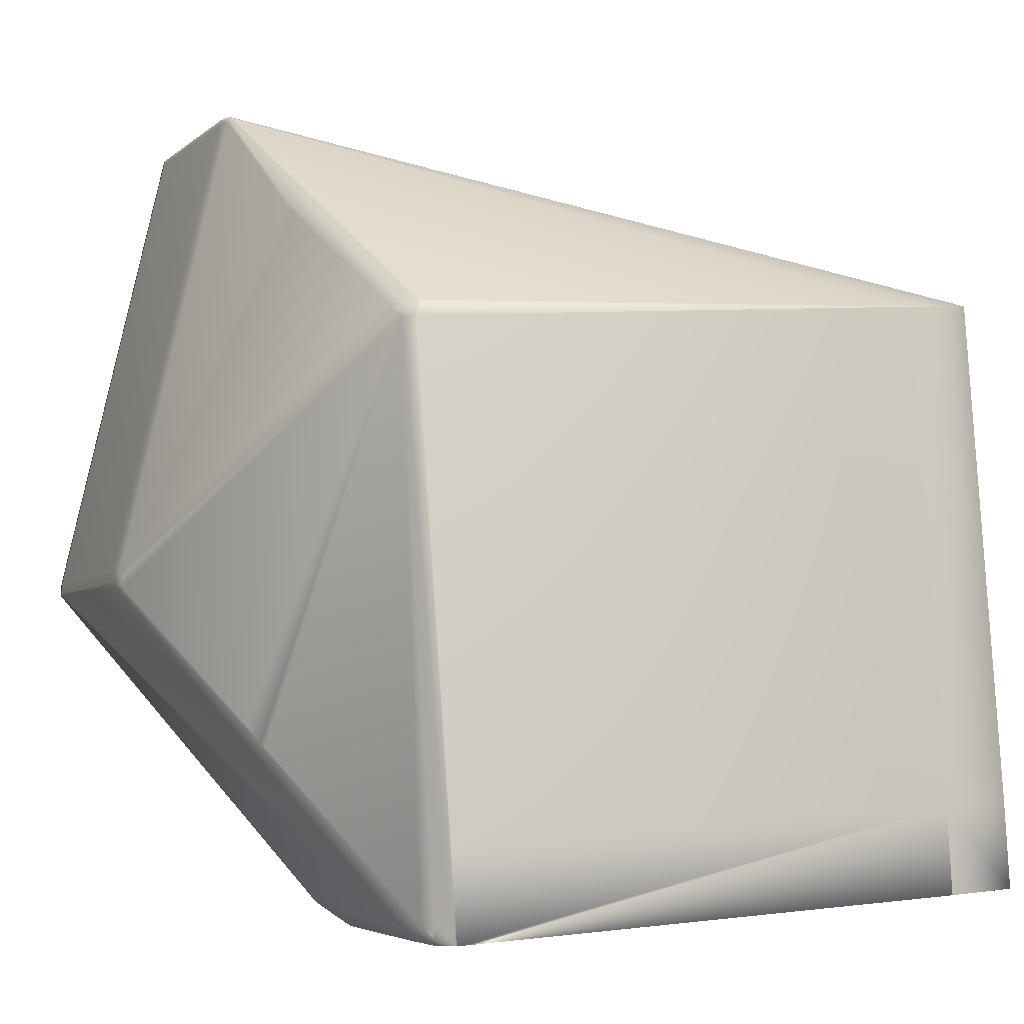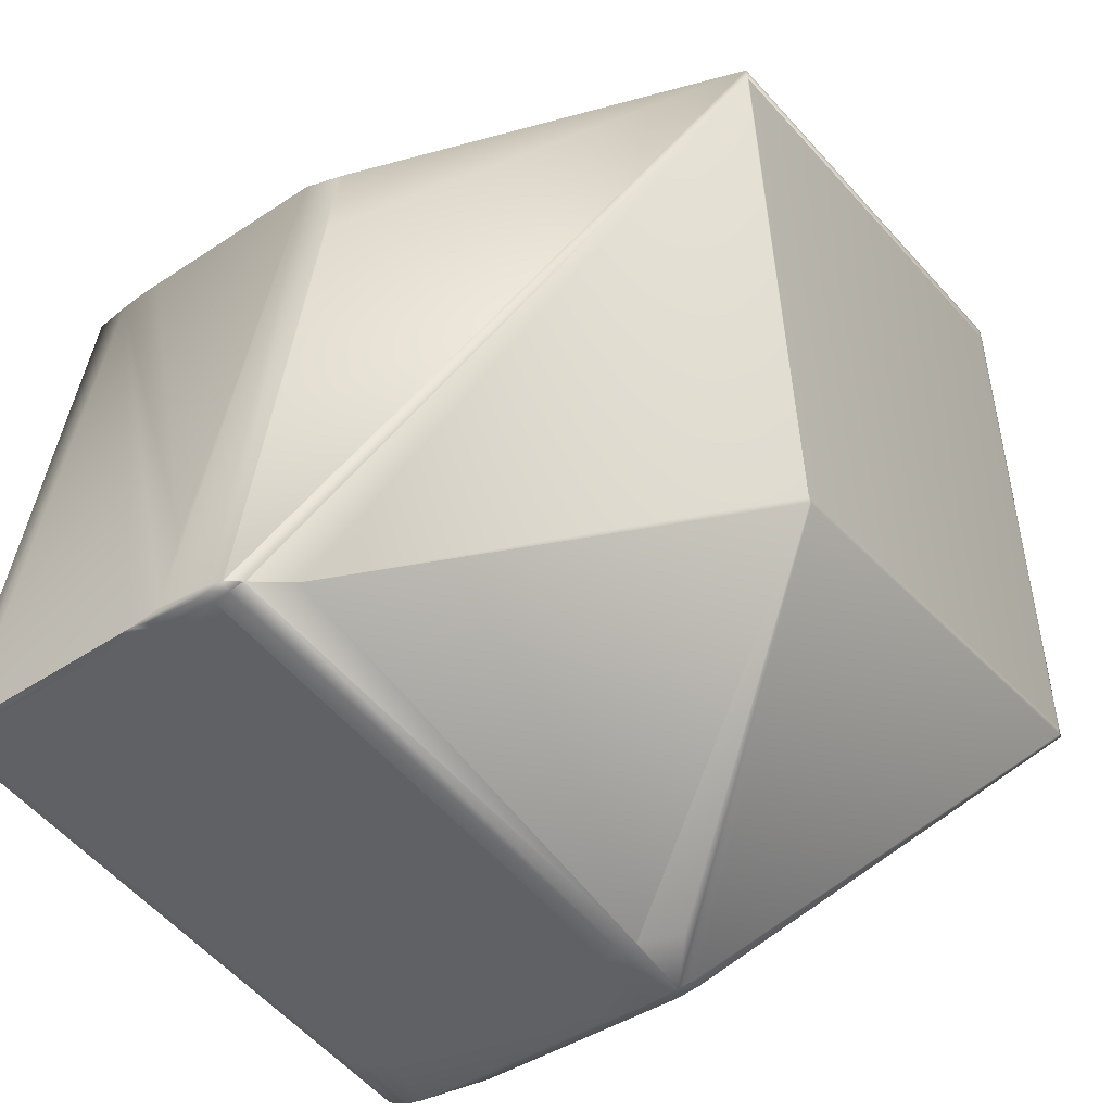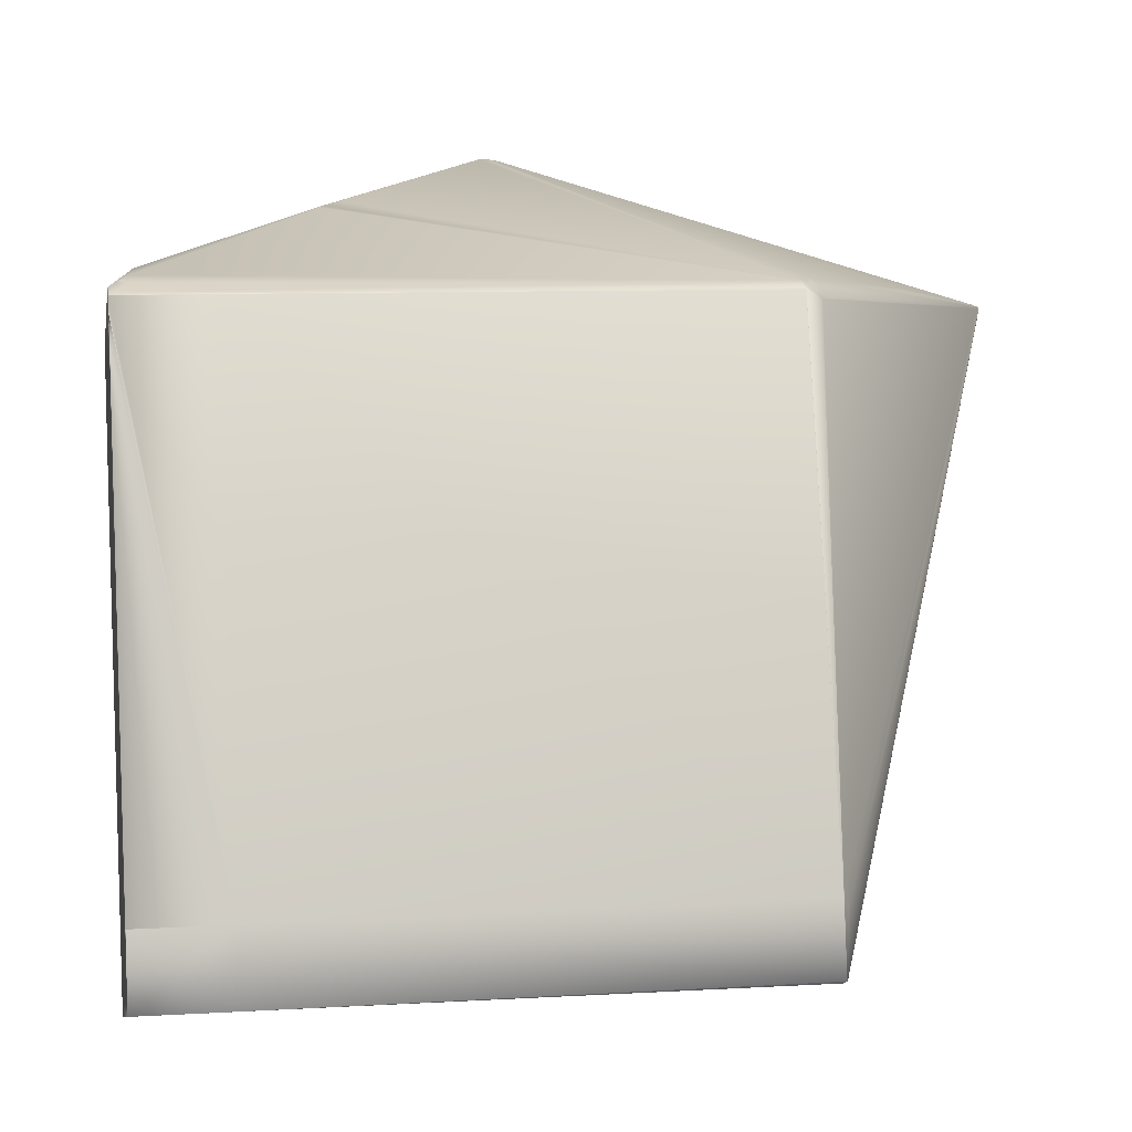
<metadata>
{"format":"obj","ext":"obj","renderer":"f3d","projection":"perspective","resolution":1024,"background":"white","views":[{"elev":0.8,"azim":-120.1,"up":"+Z"},{"elev":-50.8,"azim":28.0,"up":"+Z"},{"elev":2.3,"azim":-93.7,"up":"+Y"}]}
</metadata>
<code>
v 0.06144 0.7906 0.9139
v 0.01936 0.7947 0.9182
v 0.006804 0.6953 0.8906
v 0.04889 0.6912 0.8863
v 0.05083 0.6913 0.8862
v 0.06339 0.7907 0.9138
v 0.0213 0.7949 0.918
v 0.01825 0.7949 0.9182
v 0.00569 0.6955 0.8906
v 0.01942 0.7953 0.9182
v 0.04894 0.6899 0.8858
v 0.005747 0.6942 0.8901
v 0.00686 0.6941 0.89
v 0.01536 0.7951 0.9182
v 0.002797 0.6957 0.8906
v 0.01541 0.7956 0.9183
v -0.09264 0.6751 0.8738
v -0.09148 0.6755 0.8741
v -0.09173 0.6754 0.874
v -0.09197 0.6753 0.874
v -0.09217 0.6753 0.8739
v -0.09235 0.6752 0.8739
v -0.09251 0.6752 0.8739
v 0.002853 0.6944 0.8901
v -0.08259 0.6731 0.8745
v -0.08563 0.6737 0.8743
v 0.0183 0.7954 0.9183
v 0.02136 0.7954 0.9181
v 0.02025 0.7955 0.9182
v 0.01426 0.7954 0.9177
v -0.07 0.7929 0.8725
v -0.09146 0.6894 0.8734
v -0.08948 0.6878 0.8746
v 0.01735 0.7958 0.9182
v 0.01531 0.7961 0.9171
v -0.01782 0.7973 0.8966
v -0.06428 0.7966 0.8718
v -0.06436 0.7937 0.8751
v -0.06667 0.7934 0.8741
v -0.06872 0.7932 0.8731
v -0.09282 0.6751 0.8737
v -0.06708 0.7953 0.8721
v -0.09274 0.6751 0.8738
v 0.06344 0.7895 0.9133
v 0.06344 0.7913 0.9138
v 0.0635 0.79 0.9133
v 0.05088 0.6901 0.8857
v 0.05613 0.8201 0.8117
v 0.06345 0.7915 0.9114
v 0.06351 0.7902 0.9108
v 0.05602 0.8206 0.8106
v 0.06335 0.792 0.9102
v 0.05618 0.8188 0.8112
v 0.06334 0.7917 0.9126
v 0.06233 0.7914 0.9139
v 0.02014 0.796 0.917
v 0.01725 0.7962 0.917
v 0.06222 0.7919 0.9127
v 0.006804 0.8247 0.814
v 0.007951 0.825 0.8146
v -0.03625 0.8117 0.7834
v 0.006792 0.8245 0.8165
v -0.03266 0.8128 0.7865
v -0.06847 0.7962 0.8692
v -0.06837 0.7962 0.8693
v 0.00794 0.8247 0.817
v 0.009881 0.8249 0.8169
v 0.009892 0.8251 0.8144
v 0.007983 0.8247 0.8175
v -0.06825 0.7962 0.8694
v 0.009924 0.8248 0.8174
v -0.02009 0.7975 0.8948
v -0.02123 0.7976 0.8939
v -0.02237 0.7977 0.8931
v -0.06475 0.7966 0.8716
v -0.06723 0.7964 0.8701
v -0.06748 0.7963 0.8699
v -0.06771 0.7963 0.8697
v -0.06792 0.7963 0.8696
v -0.06809 0.7962 0.8695
v -0.01895 0.7974 0.8957
v 0.05598 0.8206 0.8101
v 0.05487 0.8208 0.8102
v 0.05491 0.8207 0.8106
v 0.05608 0.8193 0.81
v 0.05604 0.8193 0.8096
v -0.01256 0.7855 0.7452
v -0.02018 0.7899 0.746
v -0.02322 0.7905 0.7464
v -0.06473 0.7982 0.7507
v -0.01408 0.7888 0.7462
v -0.01712 0.7893 0.746
v 0.05197 0.821 0.8102
v 0.01279 0.8249 0.8144
v 0.009936 0.8251 0.8149
v 0.01283 0.8248 0.8149
v 0.05601 0.8203 0.813
v 0.0549 0.8205 0.8131
v 0.01282 0.8246 0.8174
v -0.03498 0.6642 0.8699
v -0.07953 0.6725 0.8745
v -0.07649 0.672 0.8742
v 0.04353 0.719 0.7831
v 0.05085 0.6904 0.8827
v -0.02971 0.6695 0.748
v 0.04357 0.7189 0.7836
v 0.04358 0.7195 0.7832
v 0.04342 0.7194 0.7819
v 0.0509 0.6903 0.8832
v -0.03748 0.6637 0.7463
v -0.03715 0.6639 0.7464
v -0.03728 0.6639 0.7463
v -0.03739 0.6638 0.7463
v 0.06345 0.7897 0.9108
v 0.05095 0.6908 0.8832
v 0.04363 0.7194 0.7836
v -0.04049 0.6622 0.7467
v -0.02689 0.6646 0.8684
v -0.0292 0.6641 0.8499
v -0.04057 0.6622 0.7466
v 0.05614 0.8189 0.8108
v 0.04348 0.7199 0.782
v -0.03016 0.6693 0.7478
v -0.01764 0.7689 0.7423
v -0.01023 0.7746 0.7459
v -0.01758 0.769 0.7424
v -0.01601 0.7834 0.7421
v -0.01292 0.7853 0.7449
v -0.0139 0.7847 0.744
v -0.0142 0.7845 0.7437
v -0.01495 0.784 0.743
v -0.01517 0.7839 0.7428
v -0.01538 0.7838 0.7426
v -0.01556 0.7837 0.7425
v -0.01573 0.7836 0.7423
v -0.01588 0.7835 0.7422
v -0.03737 0.8113 0.7828
v -0.07665 0.7963 0.7509
v -0.06855 0.7961 0.8691
v -0.01068 0.7744 0.7457
v -0.01622 0.7833 0.742
v -0.0177 0.7689 0.7423
v -0.01612 0.7833 0.7421
v -0.08303 0.6729 0.8743
v -0.08607 0.6735 0.8741
v -0.05242 0.6633 0.7661
v -0.07998 0.6724 0.8743
v -0.09287 0.6751 0.8737
v -0.09289 0.6751 0.8737
v -0.1038 0.6733 0.7705
v -0.1054 0.6729 0.7523
v -0.06066 0.6643 0.7477
v -0.05732 0.6636 0.7477
v -0.1021 0.6723 0.7519
v -0.05402 0.663 0.7479
v -0.03542 0.664 0.8696
v -0.07693 0.6718 0.874
v -0.02744 0.6644 0.8683
v -0.02758 0.6644 0.8682
v -0.02771 0.6644 0.8682
v -0.02783 0.6643 0.8682
v -0.02793 0.6643 0.8681
v -0.02801 0.6643 0.8681
v -0.02961 0.664 0.8498
v -0.04399 0.6621 0.747
v -0.04063 0.6622 0.7467
v -0.02709 0.6645 0.8683
v -0.02727 0.6645 0.8683
v -0.02063 0.7897 0.7458
v -0.02367 0.7903 0.7461
v -0.01757 0.7891 0.7458
v -0.02285 0.7845 0.7418
v -0.06771 0.7931 0.7463
v -0.06518 0.7981 0.7505
v -0.08002 0.7947 0.7484
v -0.08025 0.7946 0.7483
v -0.08046 0.7945 0.7481
v -0.08065 0.7943 0.748
v -0.0808 0.7943 0.7479
v -0.08093 0.7942 0.7478
v -0.08103 0.7941 0.7477
v -0.07768 0.7942 0.7473
v -0.07775 0.7941 0.7473
v -0.01453 0.7886 0.746
v -0.01941 0.7839 0.7418
v -0.01952 0.7839 0.7418
v -0.07714 0.7961 0.7506
v -0.07975 0.7948 0.7486
v -0.01472 0.7842 0.7432
v -0.07045 0.7928 0.8723
v -0.07124 0.7947 0.8697
v -0.07137 0.7947 0.8696
v -0.07148 0.7947 0.8695
v -0.07156 0.7946 0.8694
v -0.07161 0.7946 0.8694
v -0.09156 0.6894 0.8733
v -0.09152 0.6894 0.8733
v -0.08992 0.6877 0.8744
v -0.06757 0.7952 0.8719
v -0.06887 0.795 0.8712
v -0.06924 0.795 0.8709
v -0.06959 0.7949 0.8707
v -0.06989 0.7949 0.8706
v -0.07017 0.7949 0.8704
v -0.07044 0.7948 0.8702
v -0.07068 0.7948 0.8701
v -0.07089 0.7948 0.8699
v -0.07108 0.7947 0.8698
v -0.07945 0.795 0.7512
v -0.07996 0.7947 0.7509
v -0.08159 0.7934 0.7669
v -0.08135 0.7935 0.767
v -0.07839 0.795 0.7667
v -0.07813 0.7951 0.7668
v -0.06599 0.7965 0.8708
v -0.06634 0.7964 0.8706
v -0.07881 0.7953 0.7494
v -0.08132 0.794 0.75
v -0.08171 0.7939 0.7497
v -0.06667 0.7964 0.8704
v -0.08269 0.7934 0.749
v -0.0686 0.7961 0.869
v -0.08297 0.7932 0.7488
v -0.08201 0.7932 0.7666
v -0.08182 0.7933 0.7667
v -0.08322 0.7931 0.7486
v -0.08218 0.7931 0.7665
v -0.08344 0.793 0.7484
v -0.02933 0.6641 0.8499
v -0.08363 0.7928 0.7483
v -0.08231 0.793 0.7664
v -0.0838 0.7927 0.7482
v -0.08393 0.7927 0.7481
v -0.08242 0.7929 0.7663
v -0.02945 0.664 0.8499
v -0.08404 0.7926 0.748
v -0.08251 0.7929 0.7662
v -0.08111 0.794 0.7476
v -0.08412 0.7925 0.748
v -0.02954 0.664 0.8498
v -0.08257 0.7928 0.7662
v -0.08116 0.794 0.7476
v -0.08417 0.7925 0.7479
v -0.0778 0.7941 0.7472
v -0.02294 0.7845 0.7417
v -0.02625 0.7851 0.7421
v -0.0163 0.7832 0.742
v -0.0196 0.7838 0.7417
v -0.03755 0.6637 0.7463
v -0.0826 0.7928 0.7661
v -0.07164 0.7946 0.8693
v -0.07227 0.7913 0.8694
v -0.08118 0.7939 0.7475
v -0.0842 0.7924 0.7479
v -0.07782 0.7941 0.7472
v -0.06778 0.7931 0.7463
v -0.023 0.7844 0.7417
v -0.02632 0.7851 0.7421
v -0.01637 0.7832 0.7419
v -0.01967 0.7838 0.7417
v -0.04419 0.665 0.7461
v -0.04086 0.6643 0.7461
v -0.04092 0.6643 0.7461
v -0.02434 0.7702 0.7421
v -0.021 0.7695 0.7421
v -0.04362 0.6683 0.746
v -0.04425 0.6649 0.7461
v -0.04393 0.6628 0.7464
v -0.03761 0.6637 0.7463
v -0.1025 0.6875 0.7701
v -0.09157 0.6893 0.8733
v -0.1035 0.6905 0.7517
v -0.08483 0.7891 0.748
v -0.08252 0.7797 0.7479
v -0.08553 0.7782 0.7483
v -0.1041 0.6872 0.7519
v -0.1048 0.6763 0.7521
v -0.1054 0.6729 0.7523
v -0.1041 0.6872 0.7519
v -0.07916 0.7798 0.7476
v -0.03304 0.7854 0.7426
v -0.03636 0.786 0.7429
v -0.03438 0.7711 0.743
v -0.03769 0.7718 0.7433
v -0.1038 0.6733 0.7705
v -0.06067 0.6643 0.7476
v -0.1021 0.6723 0.7519
v -0.06398 0.6649 0.748
v -0.05765 0.6658 0.7473
v -0.05731 0.6644 0.7473
v -0.05063 0.6633 0.7468
v -0.05733 0.6636 0.7476
v -0.1018 0.6778 0.7518
v -0.1024 0.6744 0.7519
v -0.06097 0.6664 0.7476
v -0.03774 0.771 0.7433
v -0.05702 0.6691 0.7472
v -0.06034 0.6698 0.7475
v -0.04105 0.7717 0.7437
v -0.05366 0.6692 0.7468
v -0.05429 0.6659 0.7469
v -0.04727 0.6634 0.7464
v -0.05403 0.663 0.7479
v -0.04729 0.6627 0.7468
f 1 2 3
f 1 4 5
f 1 3 4
f 1 6 7
f 1 7 2
f 1 5 6
f 2 8 9
f 2 9 3
f 2 10 8
f 2 7 10
f 4 3 11
f 4 11 5
f 3 9 12
f 3 13 11
f 3 12 13
f 14 15 8
f 14 8 16
f 14 16 17
f 14 18 15
f 14 19 18
f 14 20 19
f 14 21 20
f 14 22 21
f 14 23 22
f 14 17 23
f 15 9 8
f 15 24 12
f 15 12 9
f 15 25 24
f 15 26 25
f 15 18 26
f 8 10 27
f 8 27 16
f 10 7 28
f 10 28 29
f 10 29 27
f 30 16 31
f 30 31 32
f 30 33 16
f 30 32 33
f 16 27 34
f 16 34 35
f 16 35 36
f 16 36 37
f 16 38 39
f 16 39 40
f 16 40 31
f 16 33 41
f 16 42 38
f 16 37 42
f 16 43 17
f 16 41 43
f 27 29 34
f 6 5 44
f 6 45 7
f 6 44 46
f 6 46 45
f 7 45 28
f 5 11 47
f 5 47 44
f 48 49 50
f 48 51 52
f 48 52 49
f 48 53 51
f 48 50 53
f 49 45 46
f 49 52 54
f 49 54 45
f 49 46 50
f 45 55 28
f 45 54 55
f 28 55 29
f 34 29 56
f 34 57 35
f 34 56 57
f 55 54 58
f 55 58 56
f 55 56 29
f 59 60 61
f 59 62 60
f 59 63 64
f 59 61 63
f 59 65 62
f 59 64 65
f 60 62 66
f 60 66 67
f 60 68 61
f 60 67 68
f 62 65 66
f 66 69 67
f 66 70 69
f 66 65 70
f 69 35 57
f 69 71 67
f 69 57 71
f 69 72 35
f 69 73 72
f 69 74 73
f 69 37 74
f 69 75 37
f 69 76 75
f 69 77 76
f 69 78 77
f 69 79 78
f 69 80 79
f 69 70 80
f 35 81 36
f 35 72 81
f 82 83 84
f 82 51 85
f 82 84 51
f 82 86 87
f 82 85 86
f 82 88 89
f 82 89 90
f 82 90 83
f 82 91 92
f 82 92 88
f 82 87 91
f 93 68 83
f 93 83 90
f 93 90 68
f 68 94 83
f 68 67 95
f 68 95 94
f 68 90 61
f 83 94 84
f 94 95 96
f 94 96 84
f 67 71 95
f 51 97 52
f 51 84 97
f 51 53 85
f 52 97 54
f 97 84 98
f 97 98 58
f 97 58 54
f 95 71 96
f 84 96 99
f 84 99 98
f 96 71 99
f 71 57 99
f 57 56 99
f 98 99 58
f 99 56 58
f 11 13 100
f 11 100 47
f 13 12 100
f 24 25 101
f 24 101 12
f 12 102 100
f 12 101 102
f 103 104 105
f 103 106 104
f 103 107 106
f 103 108 107
f 103 105 108
f 104 106 109
f 104 109 110
f 104 111 105
f 104 112 111
f 104 113 112
f 104 110 113
f 114 109 115
f 114 44 47
f 114 47 109
f 114 50 46
f 114 115 50
f 114 46 44
f 106 107 116
f 106 116 115
f 106 115 109
f 109 47 117
f 109 117 110
f 47 100 118
f 47 118 119
f 47 119 120
f 47 120 117
f 121 107 122
f 121 53 116
f 121 116 107
f 121 86 85
f 121 122 86
f 121 85 53
f 107 108 122
f 53 50 115
f 53 115 116
f 108 123 124
f 108 125 122
f 108 105 123
f 108 126 125
f 108 124 126
f 86 122 87
f 122 125 127
f 122 128 87
f 122 129 128
f 122 130 129
f 122 131 130
f 122 132 131
f 122 133 132
f 122 134 133
f 122 135 134
f 122 136 135
f 122 127 136
f 36 81 37
f 81 72 37
f 72 73 37
f 73 74 37
f 63 61 64
f 137 61 138
f 137 138 139
f 137 139 61
f 61 90 138
f 61 139 64
f 38 42 39
f 39 42 40
f 40 42 31
f 140 125 126
f 140 141 125
f 140 126 141
f 123 105 111
f 123 111 112
f 123 112 142
f 123 142 124
f 125 143 127
f 125 141 143
f 144 145 146
f 144 147 25
f 144 25 26
f 144 26 145
f 144 146 147
f 145 26 43
f 145 43 41
f 145 41 148
f 145 148 149
f 145 149 150
f 145 150 151
f 145 152 153
f 145 154 152
f 145 151 154
f 145 155 146
f 145 153 155
f 156 157 146
f 156 100 102
f 156 102 157
f 156 158 100
f 156 159 158
f 156 160 159
f 156 161 160
f 156 162 161
f 156 163 162
f 156 164 163
f 156 165 166
f 156 166 164
f 156 146 155
f 156 155 165
f 157 147 146
f 157 102 101
f 157 101 147
f 147 101 25
f 26 18 19
f 26 19 20
f 26 20 21
f 26 21 22
f 26 22 23
f 26 23 17
f 26 17 43
f 100 167 118
f 100 168 167
f 100 158 168
f 169 170 89
f 169 171 172
f 169 88 171
f 169 89 88
f 169 172 173
f 169 173 170
f 170 174 89
f 170 173 174
f 174 90 89
f 174 175 90
f 174 176 175
f 174 177 176
f 174 178 177
f 174 179 178
f 174 180 179
f 174 181 180
f 174 182 181
f 174 183 182
f 174 173 183
f 184 171 92
f 184 91 127
f 184 92 91
f 184 127 143
f 184 143 185
f 184 185 171
f 171 88 92
f 171 185 186
f 171 186 172
f 90 187 138
f 90 188 187
f 90 175 188
f 91 87 128
f 91 128 129
f 91 129 130
f 91 130 189
f 91 189 131
f 91 131 132
f 91 132 133
f 91 133 134
f 91 134 135
f 91 135 136
f 91 136 127
f 190 31 191
f 190 191 192
f 190 192 193
f 190 193 194
f 190 194 195
f 190 32 31
f 190 195 196
f 190 197 32
f 190 196 197
f 198 33 32
f 198 32 41
f 198 41 33
f 31 42 199
f 31 199 200
f 31 200 201
f 31 201 202
f 31 202 203
f 31 203 204
f 31 204 205
f 31 205 206
f 31 206 207
f 31 207 208
f 31 208 191
f 42 37 75
f 42 75 199
f 209 138 187
f 209 210 211
f 209 187 210
f 209 212 213
f 209 213 138
f 209 211 212
f 138 214 139
f 138 213 214
f 199 75 215
f 199 215 200
f 75 216 215
f 75 76 216
f 210 187 217
f 210 218 211
f 210 217 188
f 210 188 218
f 187 188 217
f 200 215 216
f 200 216 201
f 218 219 211
f 218 188 219
f 201 216 220
f 201 220 76
f 201 76 202
f 216 76 220
f 219 221 211
f 219 188 221
f 130 131 189
f 202 204 203
f 202 76 204
f 204 76 77
f 204 77 205
f 214 213 222
f 214 222 139
f 221 188 175
f 221 223 224
f 221 175 223
f 221 225 211
f 221 224 225
f 212 211 195
f 212 195 222
f 212 222 213
f 205 77 78
f 205 78 206
f 223 175 176
f 223 226 227
f 223 176 226
f 223 227 224
f 118 167 119
f 211 225 195
f 206 78 79
f 206 79 207
f 226 176 177
f 226 228 227
f 226 177 228
f 167 168 229
f 167 229 119
f 225 224 195
f 207 79 80
f 207 80 208
f 228 177 178
f 228 230 231
f 228 178 230
f 228 231 227
f 168 158 229
f 224 227 195
f 208 80 70
f 208 70 191
f 230 178 179
f 230 232 231
f 230 179 232
f 158 159 229
f 227 231 195
f 191 70 65
f 191 65 192
f 232 179 180
f 232 233 234
f 232 180 233
f 232 234 231
f 159 160 235
f 159 235 229
f 119 229 120
f 231 234 195
f 192 65 64
f 192 64 193
f 233 180 181
f 233 236 237
f 233 181 236
f 233 237 234
f 160 161 235
f 229 235 166
f 229 166 120
f 112 113 142
f 234 237 195
f 193 64 139
f 193 139 194
f 236 181 238
f 236 239 237
f 236 238 239
f 181 182 183
f 181 183 238
f 143 141 186
f 143 186 185
f 161 162 240
f 161 240 235
f 235 240 166
f 113 110 142
f 237 239 241
f 237 241 195
f 194 139 222
f 194 222 195
f 32 197 41
f 239 238 242
f 239 243 241
f 239 242 243
f 238 183 244
f 238 244 242
f 183 173 244
f 41 197 148
f 172 186 245
f 172 245 246
f 172 246 173
f 141 126 124
f 141 247 248
f 141 248 186
f 141 124 247
f 186 248 245
f 162 163 164
f 162 164 240
f 117 120 110
f 240 164 166
f 110 120 249
f 110 249 142
f 241 243 250
f 241 250 251
f 241 251 195
f 195 251 252
f 195 252 196
f 197 196 148
f 243 242 253
f 243 254 250
f 243 253 254
f 242 244 255
f 242 255 253
f 244 173 256
f 244 256 255
f 148 196 149
f 245 248 257
f 245 257 258
f 245 258 256
f 245 256 246
f 246 256 173
f 247 124 142
f 247 259 260
f 247 260 248
f 247 142 259
f 248 260 257
f 261 262 263
f 261 264 265
f 261 266 264
f 261 267 266
f 261 265 262
f 261 263 267
f 120 166 268
f 120 269 249
f 120 268 263
f 120 263 269
f 249 262 265
f 249 269 263
f 249 265 142
f 249 263 262
f 250 254 270
f 250 270 271
f 250 271 251
f 251 271 252
f 252 271 196
f 196 271 149
f 254 272 273
f 254 273 270
f 254 253 274
f 254 275 272
f 254 274 275
f 272 276 273
f 272 275 277
f 272 277 276
f 273 276 270
f 276 277 278
f 276 278 279
f 276 279 270
f 253 255 280
f 253 280 274
f 281 282 258
f 281 283 284
f 281 284 282
f 281 257 264
f 281 258 257
f 281 264 283
f 282 255 256
f 282 284 280
f 282 280 255
f 282 256 258
f 285 149 270
f 285 278 150
f 285 270 278
f 285 150 149
f 149 271 270
f 286 287 288
f 286 288 289
f 286 289 290
f 286 290 291
f 286 292 153
f 286 291 292
f 286 152 287
f 286 153 152
f 287 278 288
f 287 152 278
f 275 274 293
f 275 293 277
f 277 293 294
f 277 294 278
f 288 278 295
f 288 295 289
f 278 294 295
f 278 270 279
f 278 152 154
f 278 154 151
f 278 151 150
f 296 297 298
f 296 299 284
f 296 298 299
f 296 283 297
f 296 284 283
f 297 289 295
f 297 295 298
f 297 283 300
f 297 300 301
f 297 301 289
f 289 301 290
f 299 274 280
f 299 298 274
f 299 280 284
f 274 298 293
f 298 295 294
f 298 294 293
f 290 301 302
f 290 302 291
f 283 264 266
f 283 266 300
f 300 266 267
f 300 267 301
f 301 267 302
f 303 292 304
f 303 165 155
f 303 304 165
f 303 155 153
f 303 153 292
f 292 291 304
f 257 260 264
f 259 142 265
f 259 265 260
f 260 265 264
f 291 302 304
f 302 267 268
f 302 268 304
f 267 263 268
f 165 304 268
f 165 268 166

</code>
